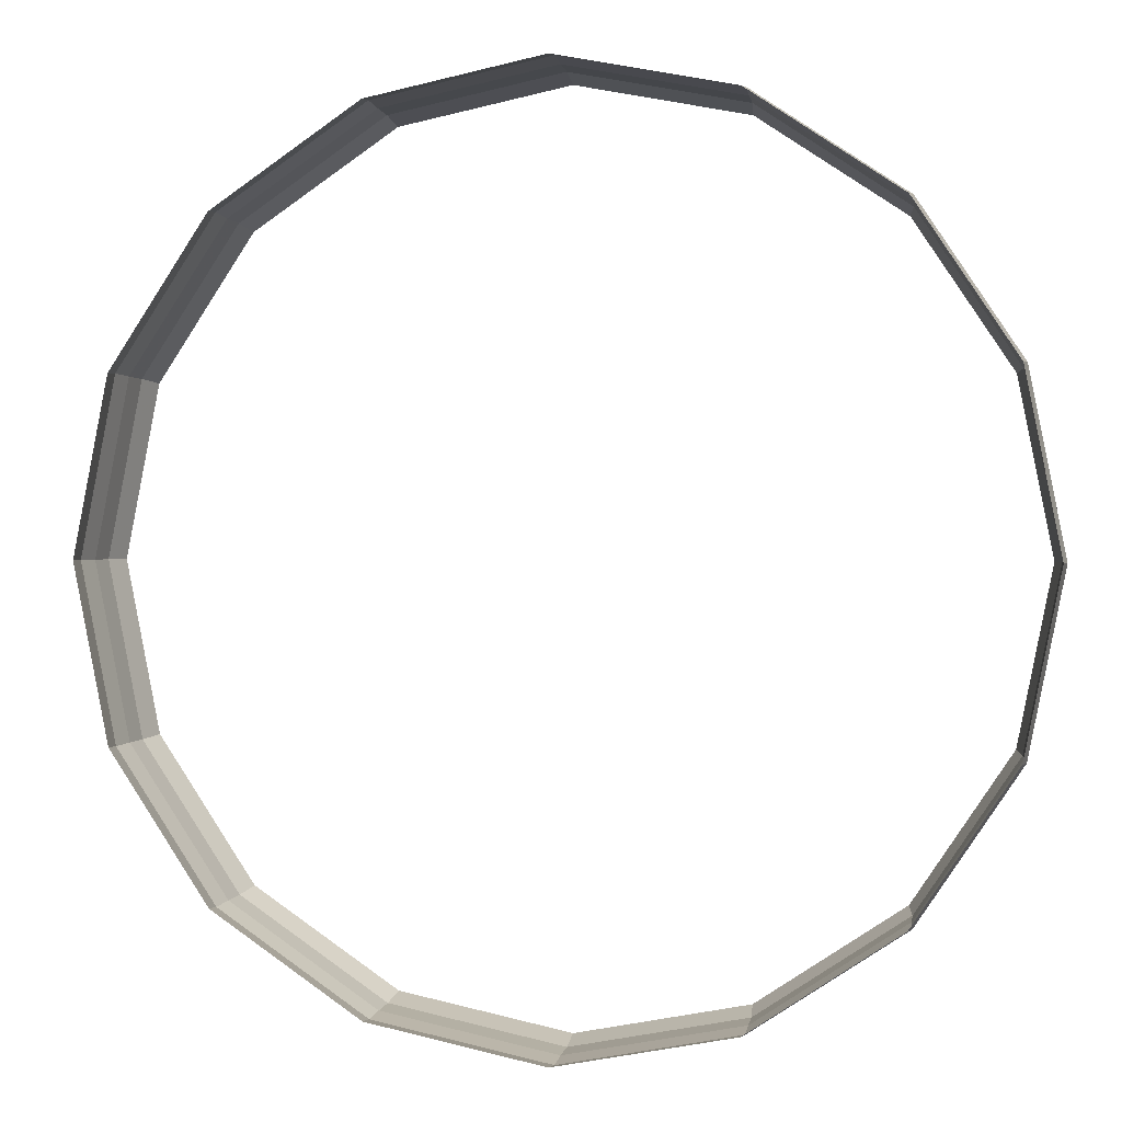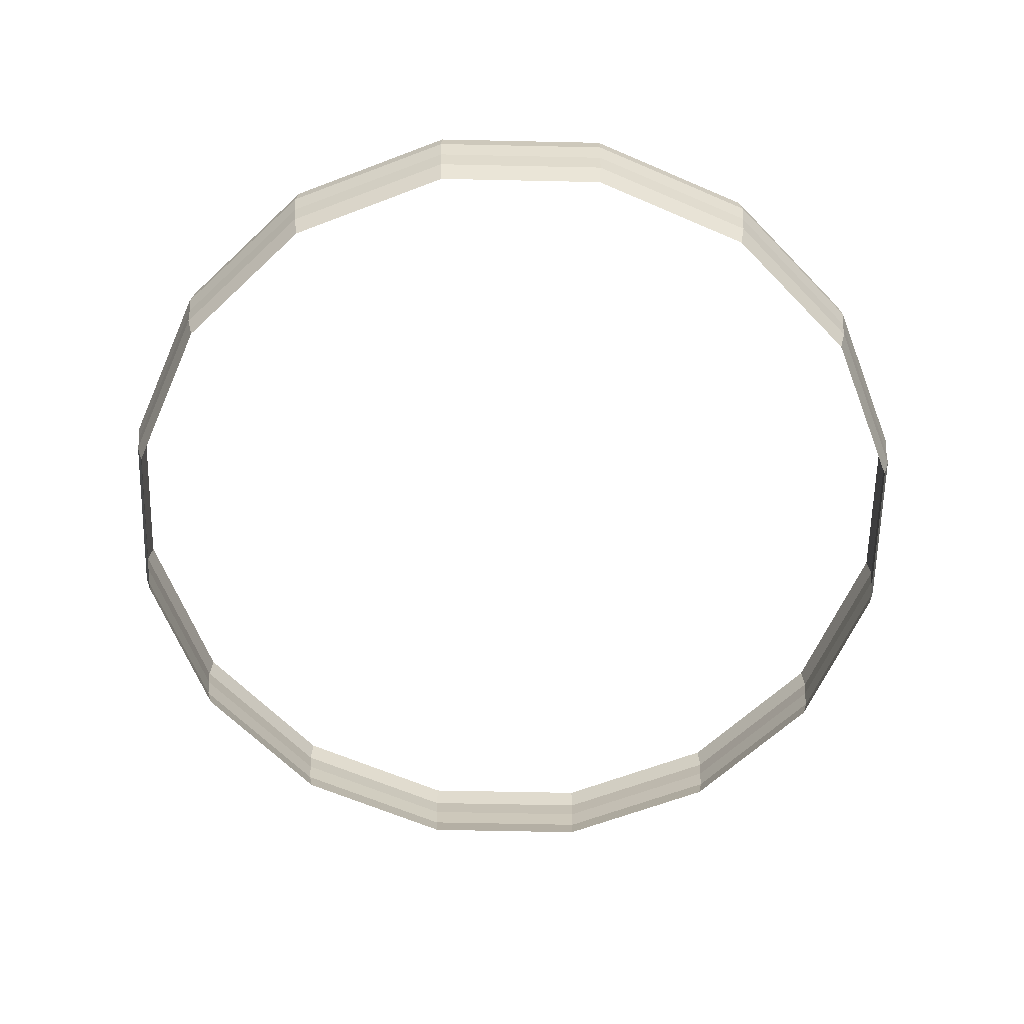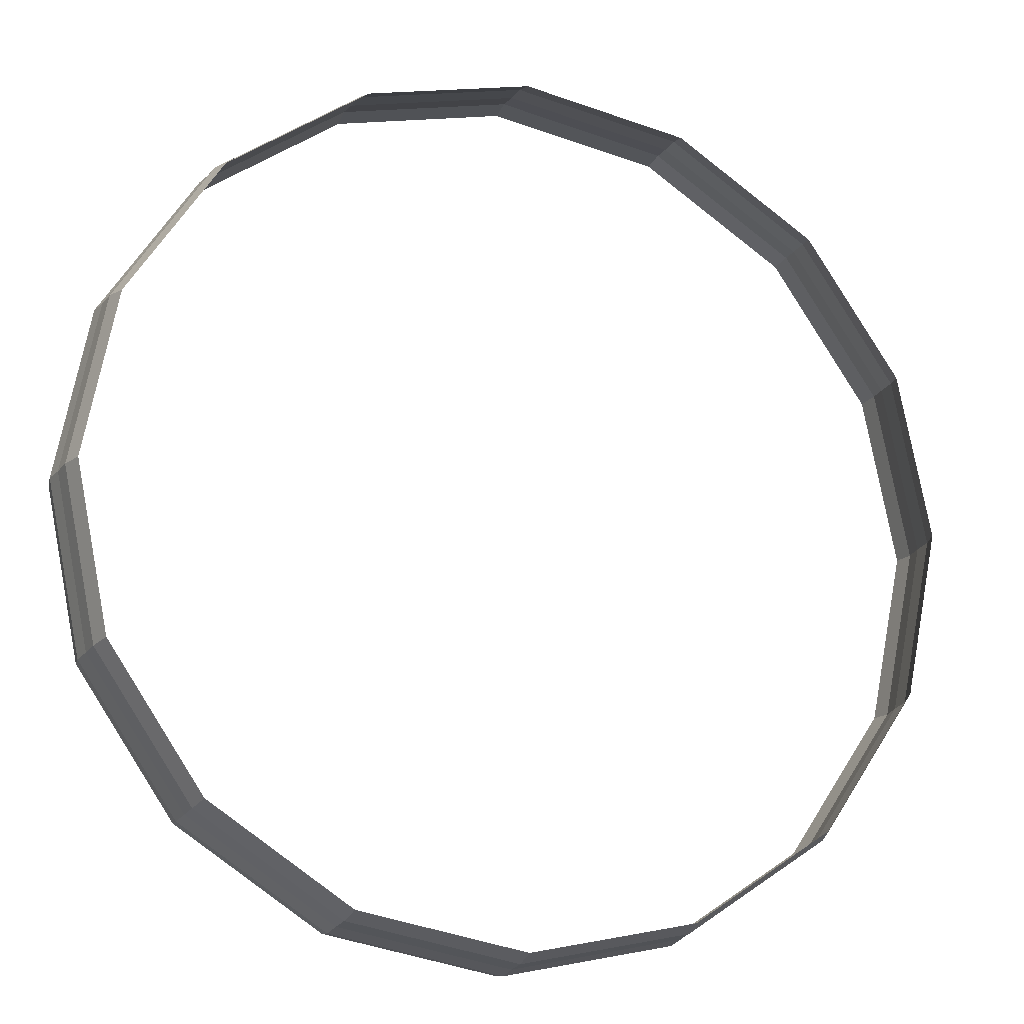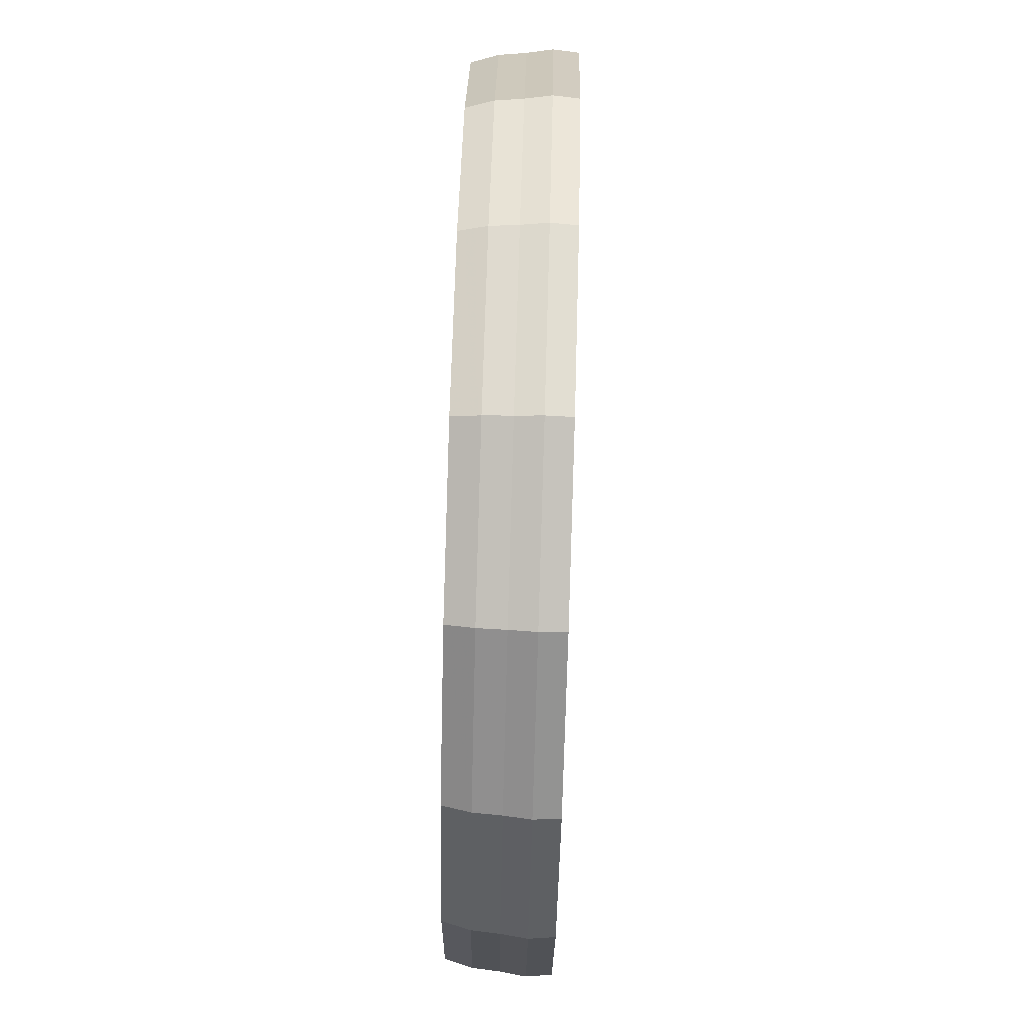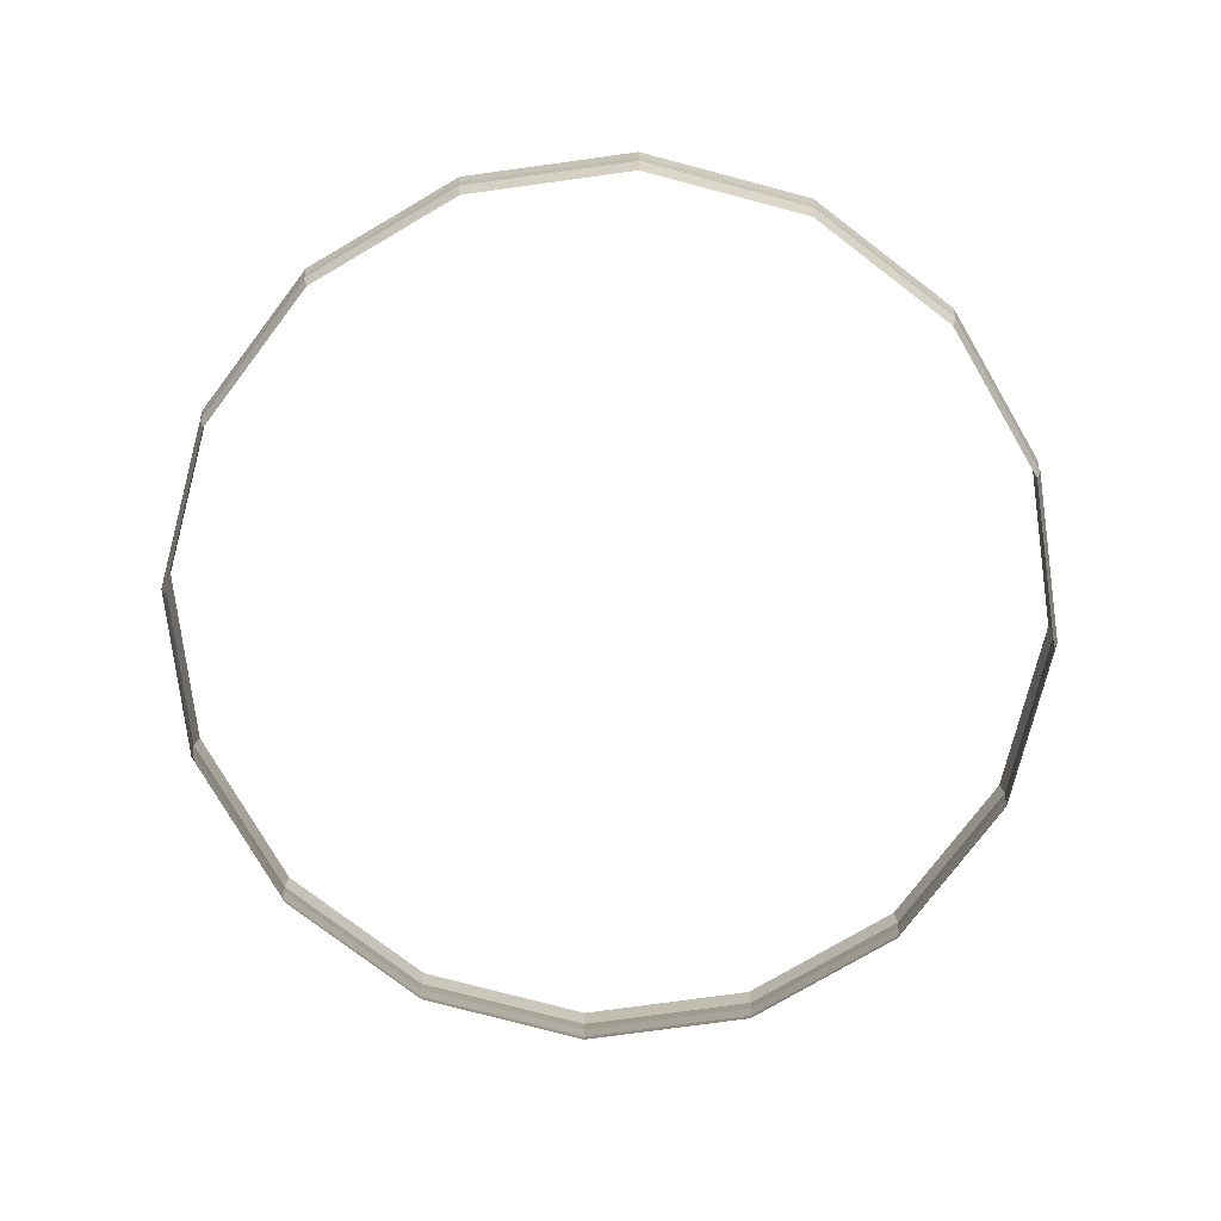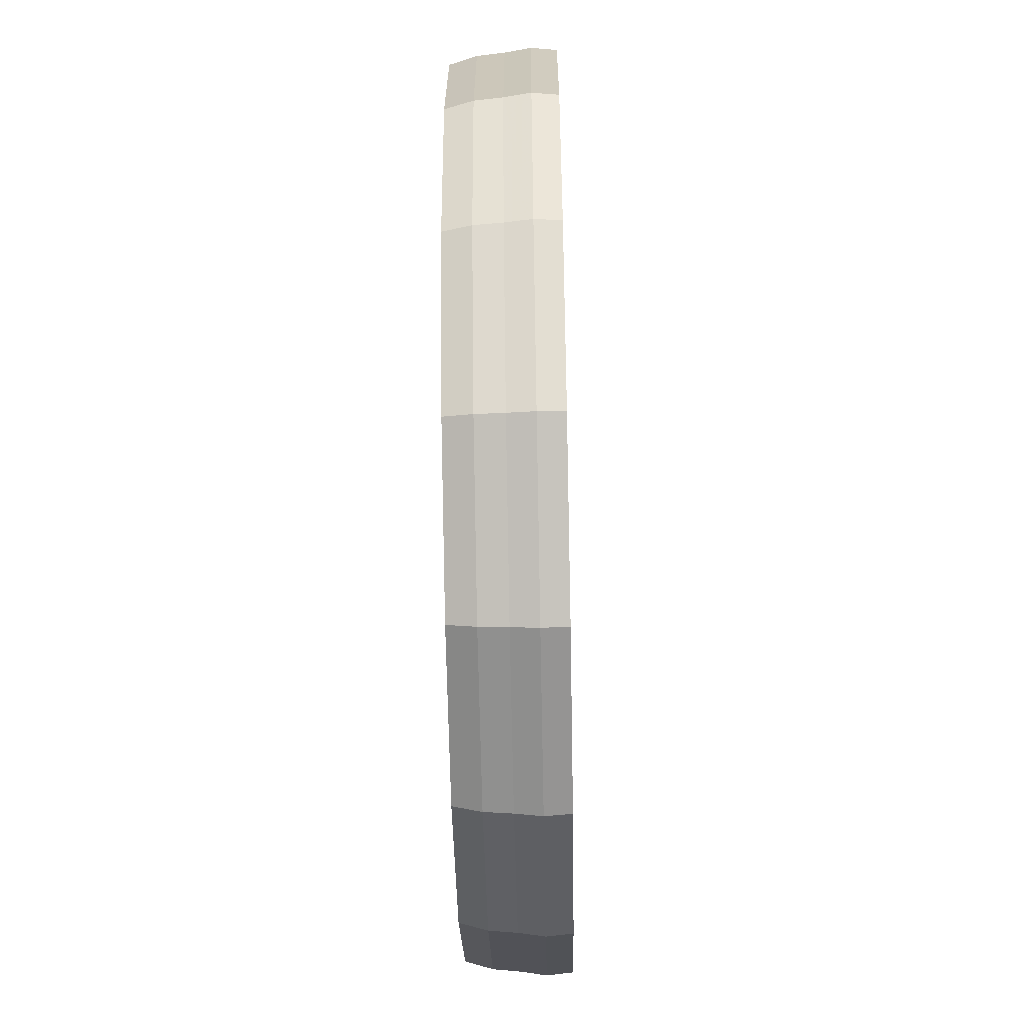
<metadata>
{"format":"obj","ext":"obj","renderer":"f3d","projection":"perspective","resolution":1024,"background":"white","views":[{"elev":0.8,"azim":-167.4,"up":"+Z"},{"elev":-62.6,"azim":-35.0,"up":"+Y"},{"elev":-15.8,"azim":-18.5,"up":"+Z"},{"elev":79.9,"azim":91.7,"up":"+Z"},{"elev":-77.6,"azim":-93.5,"up":"+Y"},{"elev":-55.4,"azim":91.2,"up":"+Z"}]}
</metadata>
<code>
v -2.23e+05 -3.322e+04 6.404e+04
v -2.409e+05 -3.322e+04 -2.568e+04
v -2.224e+05 -2.682e+04 6.379e+04
v -2.402e+05 -2.682e+04 -2.568e+04
v -2.23e+05 -3.322e+04 -1.154e+05
v -2.224e+05 -2.682e+04 -1.152e+05
v -221809 -2.042e+04 6.354e+04
v -2.396e+05 -2.042e+04 -2.568e+04
v -221809 -2.042e+04 -1.149e+05
v -2.388e+05 -4.623e+04 -2.568e+04
v -2.211e+05 -4.623e+04 6.324e+04
v -2.211e+05 -4.623e+04 -1.146e+05
v -2.374e+05 -5.998e+04 -2.568e+04
v -2.198e+05 -5.998e+04 6.271e+04
v -2.198e+05 -5.998e+04 -1.141e+05
v -2.333e+05 -7.373e+04 -25683
v -2.161e+05 -7.373e+04 6.115e+04
v -2.161e+05 -7.373e+04 -1.125e+05
v -1.722e+05 -3.322e+04 1.401e+05
v -1.717e+05 -2.682e+04 1.396e+05
v -1.722e+05 -3.322e+04 -1.915e+05
v -1.717e+05 -2.682e+04 -1.91e+05
v -1.713e+05 -2.042e+04 1.392e+05
v -1.713e+05 -2.042e+04 -1.905e+05
v -1.707e+05 -4.623e+04 1.386e+05
v -1.707e+05 -4.623e+04 -1.9e+05
v -1.698e+05 -5.998e+04 1.377e+05
v -1.698e+05 -5.998e+04 -1.89e+05
v -1.669e+05 -7.373e+04 1.348e+05
v -1.669e+05 -7.373e+04 -1.861e+05
v -9.614e+04 -3.328e+04 1.909e+05
v -9.589e+04 -2.689e+04 1.903e+05
v -9.614e+04 -3.322e+04 -2.423e+05
v -95885 -2.682e+04 -2.417e+05
v -9.564e+04 -2.05e+04 1.897e+05
v -9.563e+04 -2.042e+04 -2.411e+05
v -9.534e+04 -4.627e+04 1.89e+05
v -9.534e+04 -4.623e+04 -2.404e+05
v -9.481e+04 -6e+04 1.877e+05
v -9.481e+04 -5.998e+04 -2.391e+05
v -9.325e+04 -7.373e+04 183956
v -9.325e+04 -7.373e+04 -2.353e+05
v -6416 -3.322e+04 -260129
v -6416 -2.682e+04 -2.595e+05
v -6416 -2.042e+04 -2.588e+05
v -6416 -4.623e+04 -2.581e+05
v -6416 -5.998e+04 -2.567e+05
v -6416 -7.373e+04 -2.526e+05
v 8.198e+04 -5.998e+04 -2.391e+05
v 8.042e+04 -7.373e+04 -2.353e+05
v 8.251e+04 -4.623e+04 -2.404e+05
v 8.33e+04 -3.322e+04 -2.423e+05
v 8.305e+04 -2.682e+04 -2.417e+05
v 8.28e+04 -2.042e+04 -2.411e+05
v 8.198e+04 -6e+04 1.877e+05
v 156920 -5.998e+04 1.377e+05
v 8.042e+04 -7.373e+04 1.84e+05
v 1.54e+05 -7.373e+04 1.348e+05
v 1.569e+05 -5.998e+04 -1.89e+05
v 1.54e+05 -7.373e+04 -1.861e+05
v 8.251e+04 -4.627e+04 1.89e+05
v 1.579e+05 -4.623e+04 138629
v 1.579e+05 -4.623e+04 -1.9e+05
v 1.594e+05 -3.322e+04 1.401e+05
v 8.33e+04 -3.328e+04 1.909e+05
v 1.594e+05 -3.322e+04 -1.915e+05
v 1.589e+05 -2.682e+04 1.396e+05
v 8.305e+04 -2.689e+04 190313
v 1.584e+05 -2.042e+04 139171
v 8.28e+04 -2.05e+04 1.897e+05
v 1.589e+05 -2.682e+04 -1.91e+05
v 1.584e+05 -2.042e+04 -1.905e+05
v 206993 -5.998e+04 6.271e+04
v 2.032e+05 -7.373e+04 6.115e+04
v 206993 -5.998e+04 -1.141e+05
v 2.032e+05 -7.373e+04 -1.125e+05
v 2.083e+05 -4.623e+04 6.324e+04
v 2.083e+05 -4.623e+04 -1.146e+05
v 2.102e+05 -3.322e+04 6.404e+04
v 2.102e+05 -3.322e+04 -1.154e+05
v 2.096e+05 -2.682e+04 6.379e+04
v 2.09e+05 -2.042e+04 6.354e+04
v 2.096e+05 -2.682e+04 -1.152e+05
v 2.09e+05 -2.042e+04 -1.149e+05
v 2.246e+05 -5.998e+04 -2.568e+04
v 2.205e+05 -7.373e+04 -2.568e+04
v 225956 -4.623e+04 -2.568e+04
v 2.28e+05 -3.322e+04 -2.568e+04
v 227376 -2.682e+04 -2.568e+04
v 2.267e+05 -2.042e+04 -2.568e+04
v -6417 -3.328e+04 2.088e+05
v -9.614e+04 -3.328e+04 1.909e+05
v -6417 -2.689e+04 2.081e+05
v -9.589e+04 -2.689e+04 1.903e+05
v -6417 -2.05e+04 207456
v -9.564e+04 -2.05e+04 1.897e+05
v -9.534e+04 -4.627e+04 1.89e+05
v -6417 -4.627e+04 2.067e+05
v -9.481e+04 -6e+04 1.877e+05
v -6417 -6e+04 2.053e+05
v -9.325e+04 -7.373e+04 183956
v -6417 -7.373e+04 2.012e+05
v 8.198e+04 -6e+04 1.877e+05
v 8.042e+04 -7.373e+04 1.84e+05
v 8.251e+04 -4.627e+04 1.89e+05
v 8.33e+04 -3.328e+04 1.909e+05
v 8.305e+04 -2.689e+04 190313
v 8.28e+04 -2.05e+04 1.897e+05
g s13_afn_20_0
f 1 2 3
f 2 4 3
f 2 5 4
f 5 6 4
f 3 4 7
f 4 8 7
f 4 6 8
f 6 9 8
f 2 1 10
f 11 10 1
f 5 2 12
f 10 12 2
f 10 11 13
f 13 11 14
f 12 10 15
f 15 10 13
f 13 14 16
f 16 14 17
f 15 13 18
f 18 13 16
f 19 1 20
f 1 3 20
f 5 21 6
f 21 22 6
f 20 3 23
f 3 7 23
f 6 22 9
f 22 24 9
f 1 19 11
f 25 11 19
f 21 5 26
f 12 26 5
f 11 25 14
f 14 25 27
f 26 12 28
f 28 12 15
f 14 27 17
f 17 27 29
f 28 15 30
f 30 15 18
f 31 19 32
f 19 20 32
f 21 33 22
f 33 34 22
f 32 20 35
f 20 23 35
f 22 34 24
f 34 36 24
f 19 31 25
f 37 25 31
f 33 21 38
f 26 38 21
f 25 37 27
f 27 37 39
f 38 26 40
f 40 26 28
f 27 39 29
f 29 39 41
f 40 28 42
f 42 28 30
f 33 43 34
f 43 44 34
f 34 44 36
f 44 45 36
f 43 33 46
f 38 46 33
f 46 38 47
f 47 38 40
f 47 40 48
f 48 40 42
f 49 47 50
f 50 47 48
f 51 46 49
f 49 46 47
f 52 43 51
f 46 51 43
f 44 53 45
f 53 54 45
f 43 52 44
f 52 53 44
f 55 56 57
f 57 56 58
f 59 49 60
f 60 49 50
f 61 62 55
f 55 62 56
f 63 51 59
f 59 51 49
f 64 62 65
f 62 61 65
f 66 52 63
f 51 63 52
f 67 68 69
f 68 70 69
f 53 71 54
f 71 72 54
f 64 65 67
f 65 68 67
f 52 66 53
f 66 71 53
f 56 73 58
f 58 73 74
f 75 59 76
f 76 59 60
f 62 77 56
f 73 56 77
f 78 63 75
f 75 63 59
f 64 79 62
f 62 79 77
f 80 66 78
f 63 78 66
f 81 67 82
f 67 69 82
f 71 83 72
f 83 84 72
f 79 64 81
f 64 67 81
f 66 80 71
f 80 83 71
f 85 75 86
f 86 75 76
f 73 85 74
f 74 85 86
f 87 78 85
f 85 78 75
f 77 87 73
f 73 87 85
f 88 80 87
f 78 87 80
f 79 88 77
f 87 77 88
f 83 89 84
f 89 90 84
f 89 81 90
f 81 82 90
f 88 79 89
f 79 81 89
f 80 88 83
f 88 89 83
f 91 92 93
f 92 94 93
f 93 94 95
f 94 96 95
f 92 91 97
f 98 97 91
f 97 98 99
f 99 98 100
f 99 100 101
f 101 100 102
f 100 103 102
f 102 103 104
f 98 105 100
f 100 105 103
f 91 106 98
f 105 98 106
f 107 93 108
f 93 95 108
f 106 91 107
f 91 93 107

</code>
